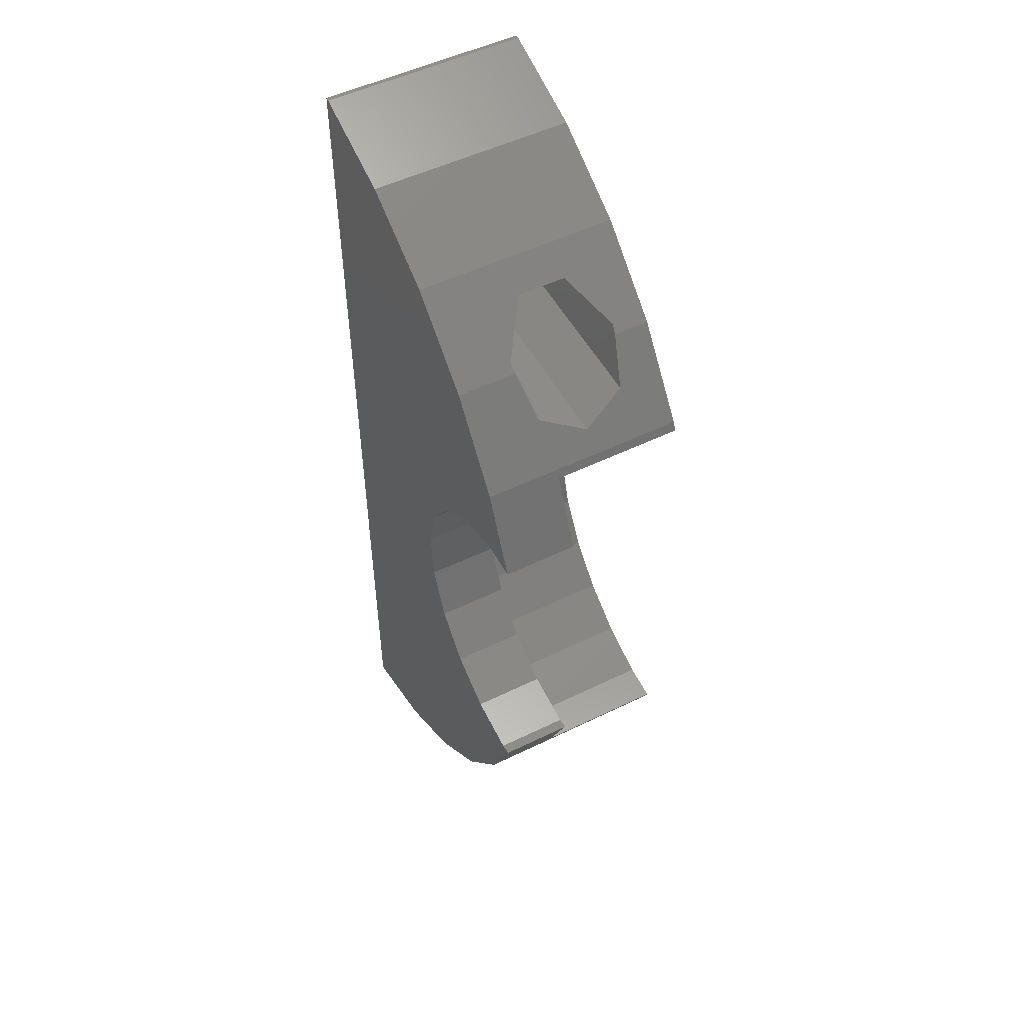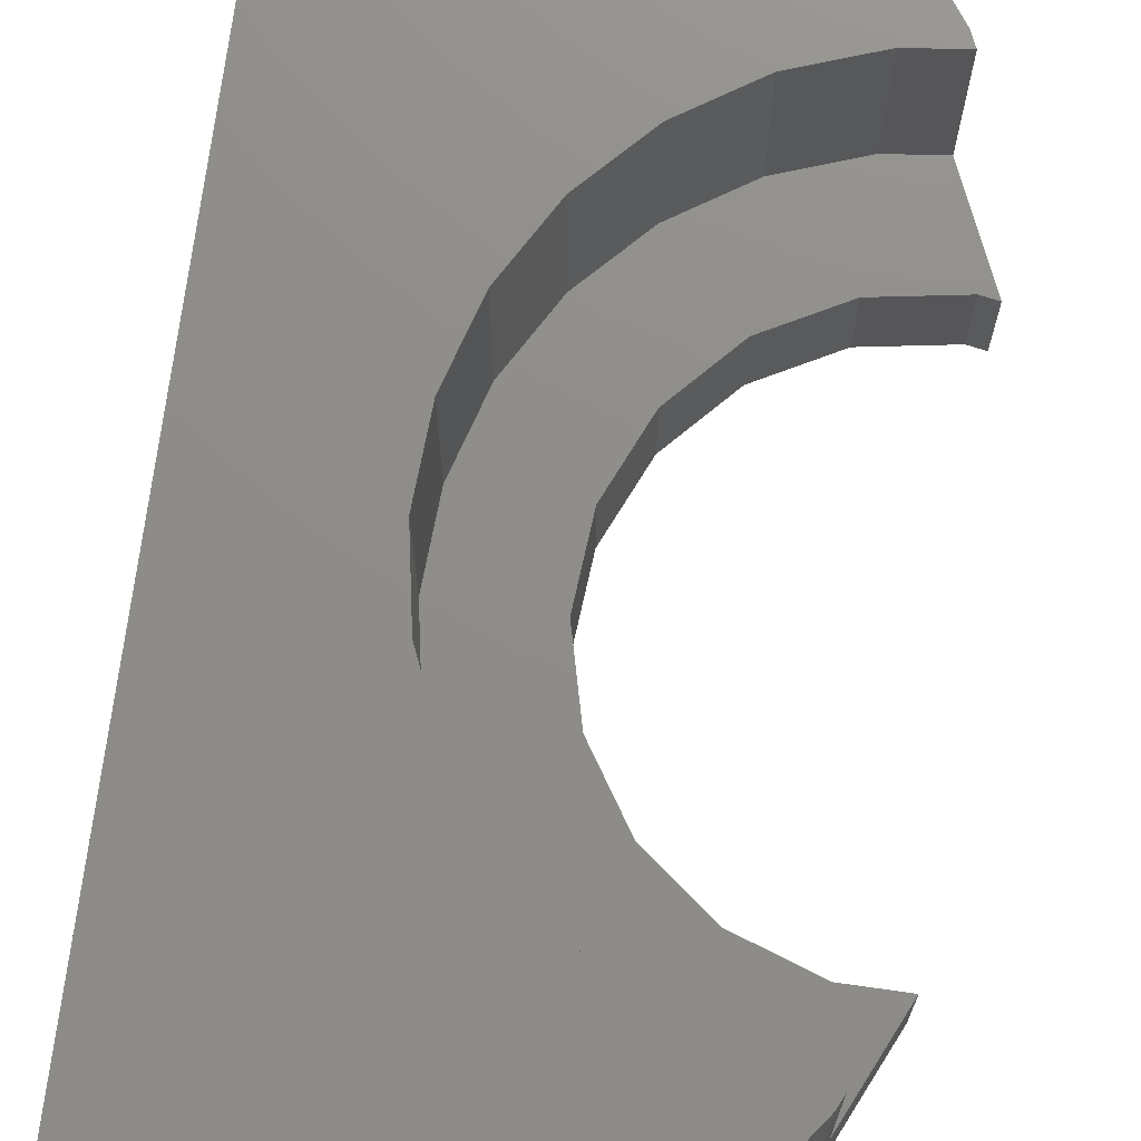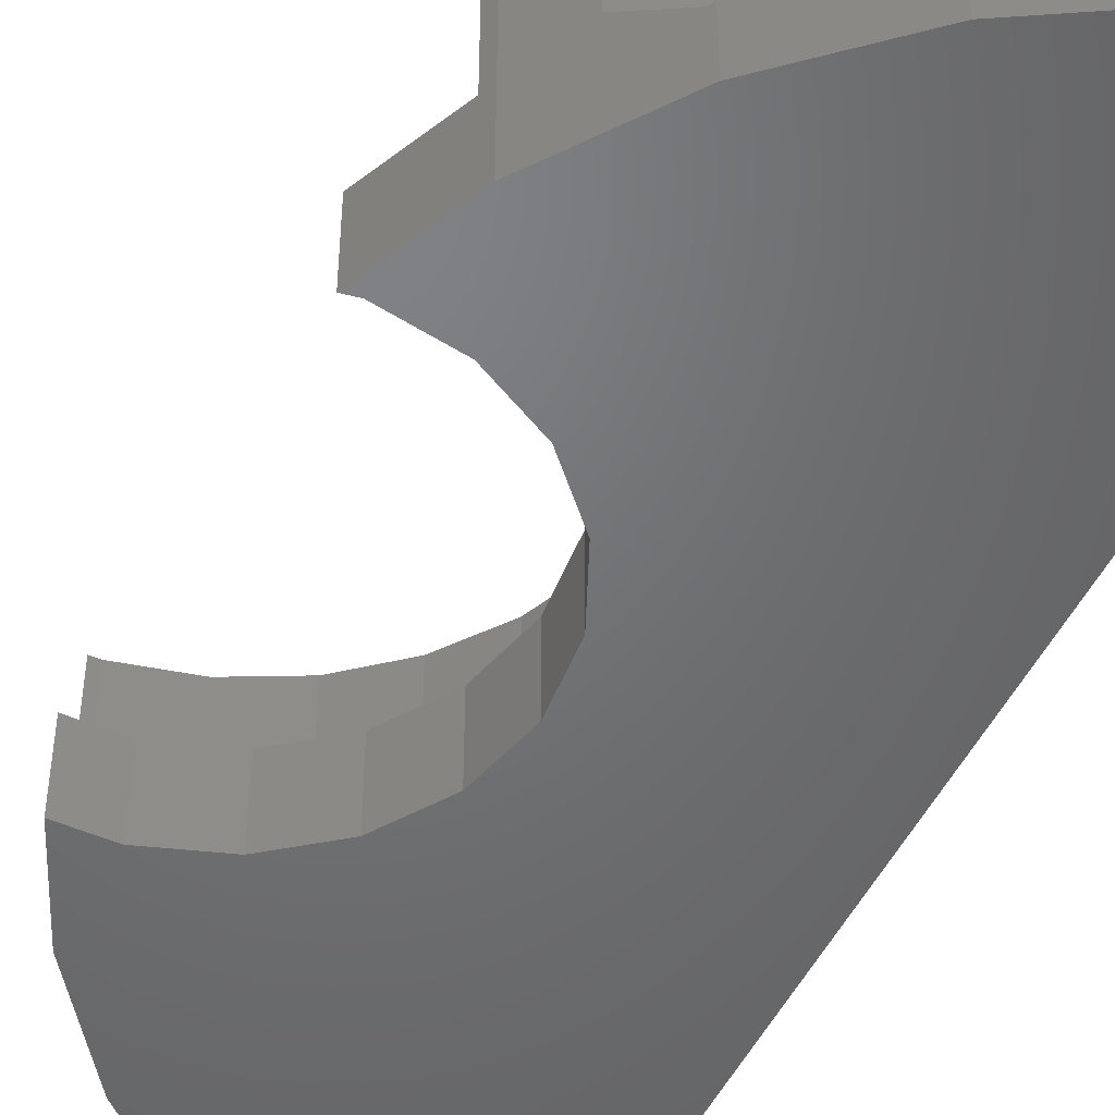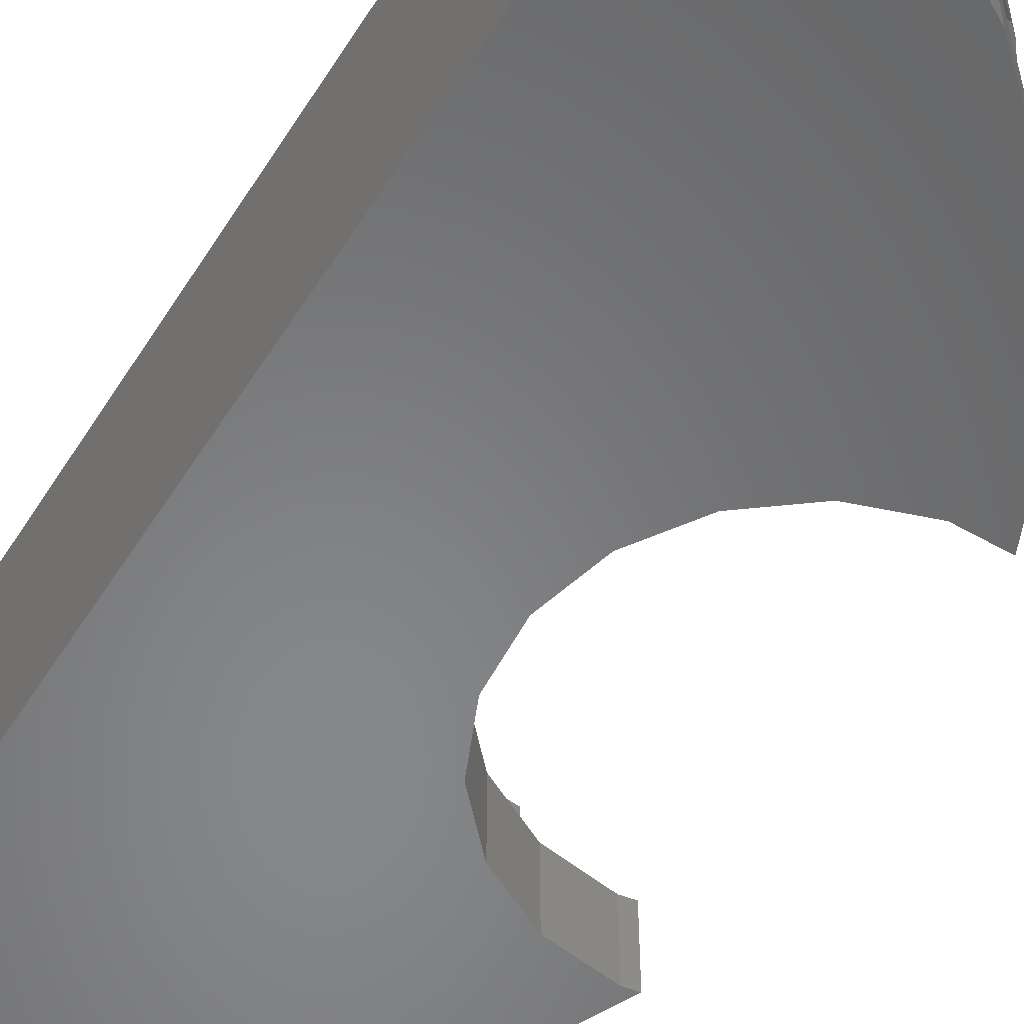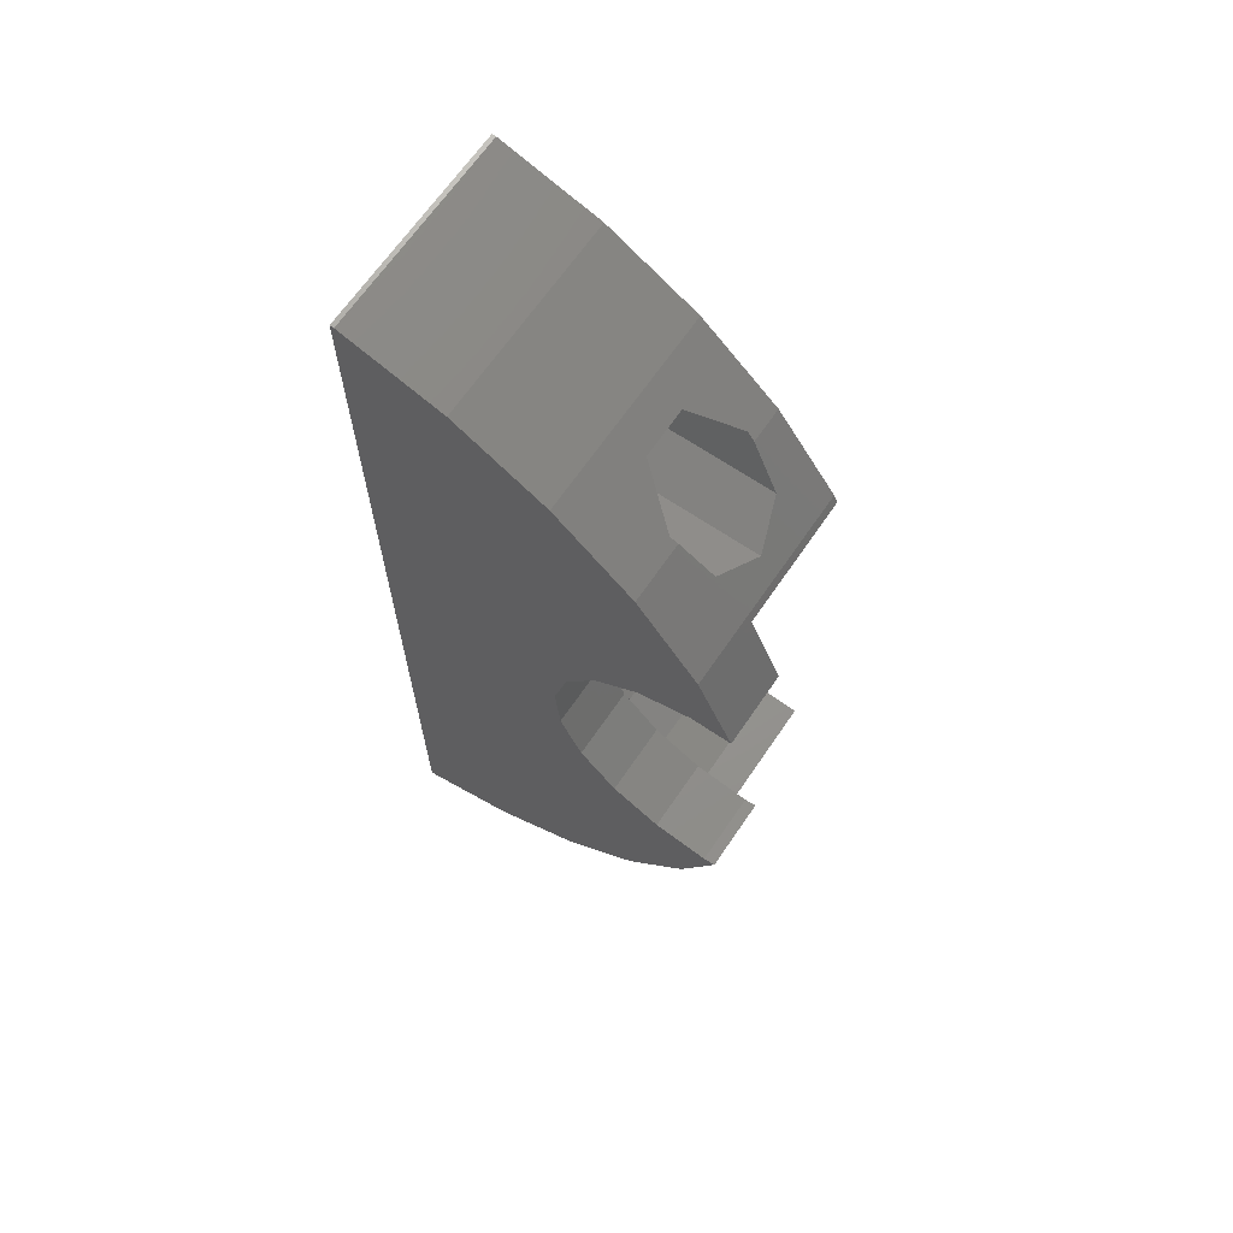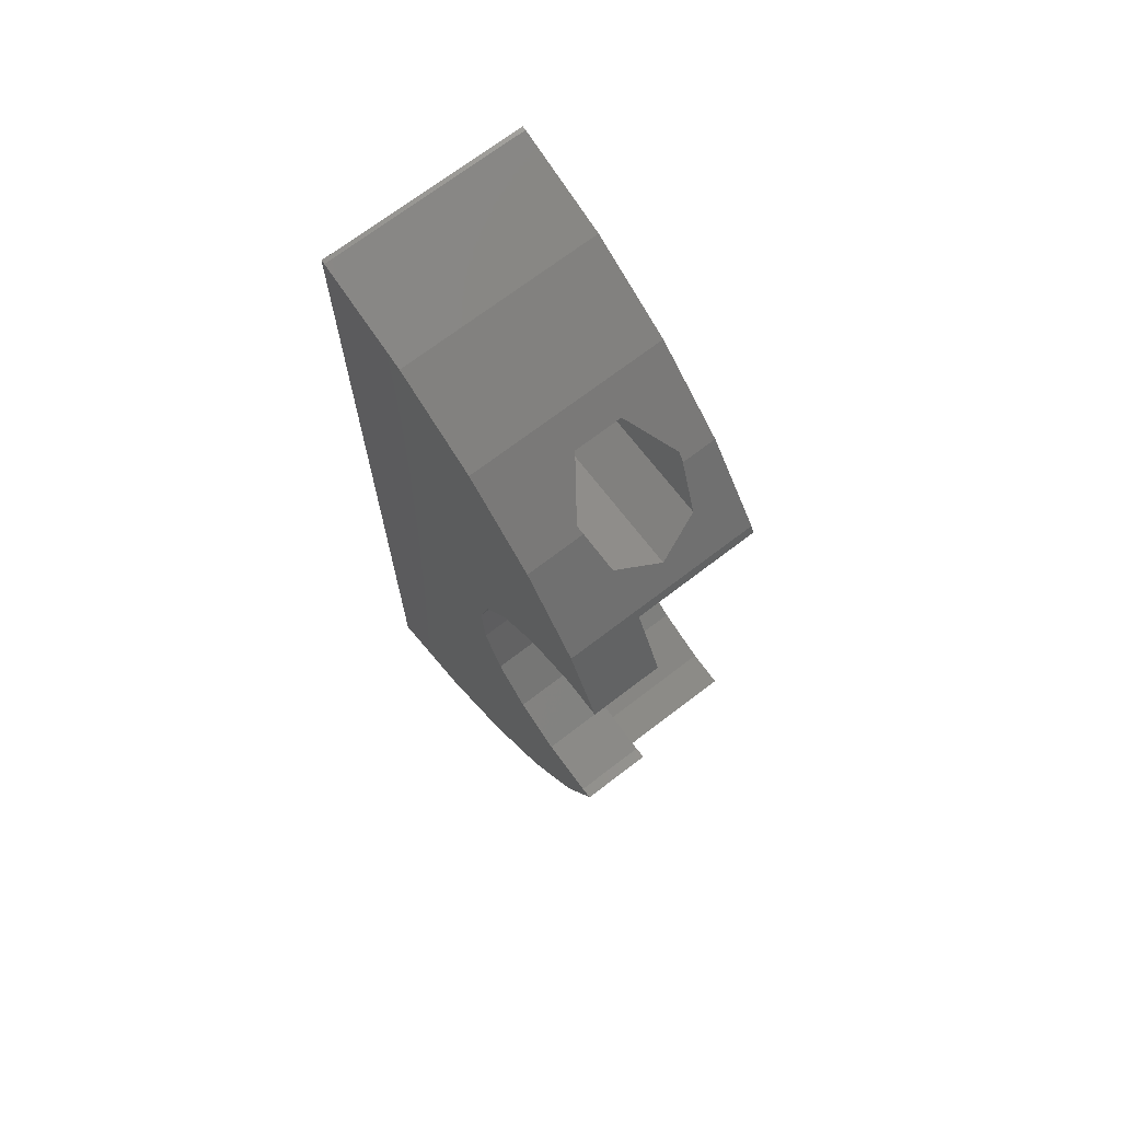
<metadata>
{"format":"stl","ext":"stl","renderer":"f3d","projection":"perspective","resolution":1024,"background":"white","views":[{"elev":51.8,"azim":-117.8,"up":"+Y"},{"elev":73.9,"azim":-172.0,"up":"+Z"},{"elev":-49.8,"azim":-25.6,"up":"+Z"},{"elev":-54.0,"azim":148.5,"up":"+Z"},{"elev":66.5,"azim":-145.7,"up":"+Y"},{"elev":70.5,"azim":-127.5,"up":"+Y"}]}
</metadata>
<code>
# stl→obj: 120 verts, 244 faces
v 185.4 364 17.6
v 175.8 362.7 18.68
v 174.8 364 17.6
v 185.4 362.7 18.68
v 185.4 364 15.87
v 174.8 364 15.87
v 185.4 361 18.3
v 178.5 360.2 16.73
v 177.6 361 18.3
v 185.4 360.2 16.73
v 185.4 361 15.17
v 177.6 361 15.17
v 175.9 362.5 14.82
v 185.4 362.7 14.78
v 175.8 362.7 14.78
v 185.4 362.6 14.79
v 185.4 361.5 15.06
v 181.8 390.2 19.88
v 178.7 388.4 12.73
v 178.7 388.4 19.88
v 181.8 390.2 12.73
v 175.9 386 12.73
v 177.7 387.5 15.87
v 176.2 386.2 14.78
v 174.9 384.5 15.17
v 175.9 386 14.84
v 173.8 383 12.73
v 173.8 383 19.88
v 174.3 383.7 16.73
v 174.9 384.5 18.3
v 175.9 386 18.63
v 175.9 386 19.88
v 172.5 380.2 15.29
v 172.5 380.2 12.73
v 173.6 382.7 15.29
v 173.6 382.7 16.73
v 173.6 382.7 19.88
v 173.9 380.2 12.73
v 173.9 380.2 15.29
v 178.9 374.7 15.29
v 178.4 376.7 12.73
v 178.9 374.7 12.73
v 178.4 376.7 15.29
v 176.6 369.5 15.29
v 178 371 12.73
v 176.6 369.5 12.73
v 178 371 15.29
v 174.9 368.6 12.73
v 174.9 368.6 15.29
v 172.9 368.2 12.73
v 172.9 368.2 15.29
v 185.4 357.1 12.73
v 185.3 357.1 19.88
v 185.3 357.1 12.73
v 185.4 357.1 19.88
v 173.8 365.5 12.73
v 173.6 365.8 15.29
v 172.5 368.3 12.73
v 173.6 365.8 16.73
v 172.5 368.3 15.29
v 176.8 366.6 19.88
v 174.9 366 15.29
v 174.9 366 19.88
v 176.8 366.6 15.29
v 178.4 367.7 19.88
v 179.8 369.2 15.29
v 178.4 367.7 15.29
v 179.8 369.2 19.88
v 180.7 370.9 19.88
v 181.3 372.8 15.29
v 180.7 370.9 15.29
v 181.3 372.8 19.88
v 181.4 374.7 19.88
v 181.1 376.7 15.29
v 181.4 374.7 15.29
v 181.1 376.7 19.88
v 180.3 378.5 19.88
v 179.1 380.1 15.29
v 180.3 378.5 15.29
v 179.1 380.1 19.88
v 177.6 381.3 15.29
v 175.8 382.2 19.88
v 175.8 382.2 15.29
v 177.6 381.3 19.88
v 175.9 362.5 18.65
v 185.4 362.6 18.67
v 173.9 382.7 19.88
v 173.9 382.7 15.29
v 185.3 391.4 19.88
v 185.3 391.4 12.73
v 176.2 386.2 18.68
v 177.7 387.5 17.6
v 175.8 379.5 12.73
v 175.8 379.5 15.29
v 177.4 378.3 12.73
v 177.4 378.3 15.29
v 178.8 372.8 15.29
v 178.8 372.8 12.73
v 173.8 365.5 19.88
v 173.6 365.8 19.88
v 175.9 362.5 12.73
v 175.9 362.5 19.88
v 178.7 360.1 12.73
v 178.7 360.1 19.88
v 181.8 358.3 12.73
v 181.8 358.3 19.88
v 185.4 391.4 19.88
v 185.4 391.4 12.73
v 185.4 386.2 14.78
v 185.4 386.1 14.8
v 185.4 385 15.06
v 185.4 384.5 15.17
v 185.4 383.7 16.73
v 185.4 384.5 18.3
v 185.4 385.7 18.57
v 185.4 386.1 18.67
v 185.4 386.2 18.68
v 185.4 387.5 15.87
v 185.4 387.5 17.6
v 185.4 362 18.53
f 1 2 3
f 2 1 4
f 5 3 6
f 3 5 1
f 7 8 9
f 8 7 10
f 8 11 12
f 11 8 10
f 13 14 15
f 14 13 16
f 17 16 13
f 18 19 20
f 19 18 21
f 19 22 23
f 23 22 24
f 25 26 27
f 28 29 27
f 29 28 30
f 30 28 31
f 31 28 32
f 29 25 27
f 33 27 34
f 27 33 35
f 27 35 36
f 36 28 27
f 28 36 37
f 38 33 34
f 33 38 39
f 40 41 42
f 41 40 43
f 44 45 46
f 45 44 47
f 44 48 49
f 48 44 46
f 49 50 51
f 50 49 48
f 52 53 54
f 53 52 55
f 56 57 58
f 57 56 59
f 60 58 57
f 61 62 63
f 62 61 64
f 65 66 67
f 66 65 68
f 69 70 71
f 70 69 72
f 73 74 75
f 74 73 76
f 77 78 79
f 78 77 80
f 81 82 83
f 82 81 84
f 4 85 2
f 85 4 86
f 83 87 88
f 87 83 82
f 88 36 35
f 36 88 37
f 37 88 87
f 15 5 6
f 5 15 14
f 89 21 18
f 21 89 90
f 24 22 26
f 20 31 32
f 31 20 91
f 91 20 92
f 92 20 23
f 23 20 19
f 26 22 27
f 93 39 38
f 39 93 94
f 95 94 93
f 94 95 96
f 43 95 41
f 95 43 96
f 97 42 98
f 42 97 40
f 47 98 45
f 98 47 97
f 51 58 60
f 58 51 50
f 99 59 56
f 59 99 100
f 6 56 101
f 13 15 101
f 102 2 85
f 6 99 56
f 99 6 3
f 99 3 2
f 99 2 102
f 6 101 15
f 103 13 101
f 103 8 12
f 103 12 13
f 9 102 85
f 102 9 104
f 104 9 8
f 104 8 103
f 105 104 103
f 104 105 106
f 54 106 105
f 106 54 53
f 63 59 100
f 59 63 57
f 57 63 62
f 65 64 61
f 64 65 67
f 68 71 66
f 71 68 69
f 72 75 70
f 75 72 73
f 107 90 89
f 90 107 108
f 52 90 108
f 90 52 21
f 21 52 19
f 19 52 22
f 22 52 41
f 22 41 95
f 22 95 27
f 27 95 93
f 27 93 38
f 41 52 42
f 42 52 98
f 98 52 45
f 45 52 46
f 46 52 48
f 48 52 50
f 50 52 56
f 56 52 101
f 101 52 103
f 103 52 105
f 105 52 54
f 56 58 50
f 34 27 38
f 76 79 74
f 79 76 77
f 78 84 81
f 84 78 80
f 109 5 14
f 5 109 110
f 5 110 111
f 5 111 112
f 5 112 113
f 5 113 1
f 1 113 114
f 1 114 4
f 4 114 115
f 4 115 116
f 4 116 117
f 108 109 52
f 109 108 118
f 118 108 107
f 52 109 14
f 118 107 119
f 119 107 117
f 52 11 55
f 11 52 14
f 11 14 16
f 11 16 17
f 55 11 10
f 55 10 7
f 55 7 120
f 55 120 86
f 55 86 4
f 55 4 117
f 55 117 107
f 25 111 26
f 111 25 112
f 116 91 117
f 91 116 31
f 111 110 26
f 23 109 118
f 109 23 24
f 118 92 23
f 92 118 119
f 117 92 119
f 92 117 91
f 30 115 114
f 115 31 116
f 31 115 30
f 113 25 29
f 25 113 112
f 24 110 109
f 110 24 26
f 30 113 29
f 113 30 114
f 12 17 13
f 17 12 11
f 120 85 86
f 85 120 9
f 7 9 120
f 89 55 107
f 55 89 18
f 55 18 20
f 55 20 76
f 76 20 77
f 77 20 32
f 77 32 80
f 80 32 84
f 84 32 82
f 82 32 28
f 82 28 87
f 87 28 37
f 55 76 73
f 55 73 72
f 55 72 69
f 55 69 68
f 55 68 65
f 55 65 61
f 55 61 63
f 55 63 100
f 55 100 99
f 55 99 102
f 55 102 104
f 55 104 106
f 55 106 53
f 57 51 60
f 51 57 67
f 67 57 64
f 64 57 62
f 33 88 35
f 88 33 83
f 83 33 81
f 81 33 39
f 81 39 78
f 78 39 94
f 78 94 79
f 79 94 96
f 79 96 74
f 74 96 43
f 74 43 75
f 75 43 40
f 75 40 97
f 75 97 70
f 70 97 47
f 70 47 71
f 71 47 44
f 71 44 66
f 66 44 49
f 66 49 67
f 67 49 51

</code>
